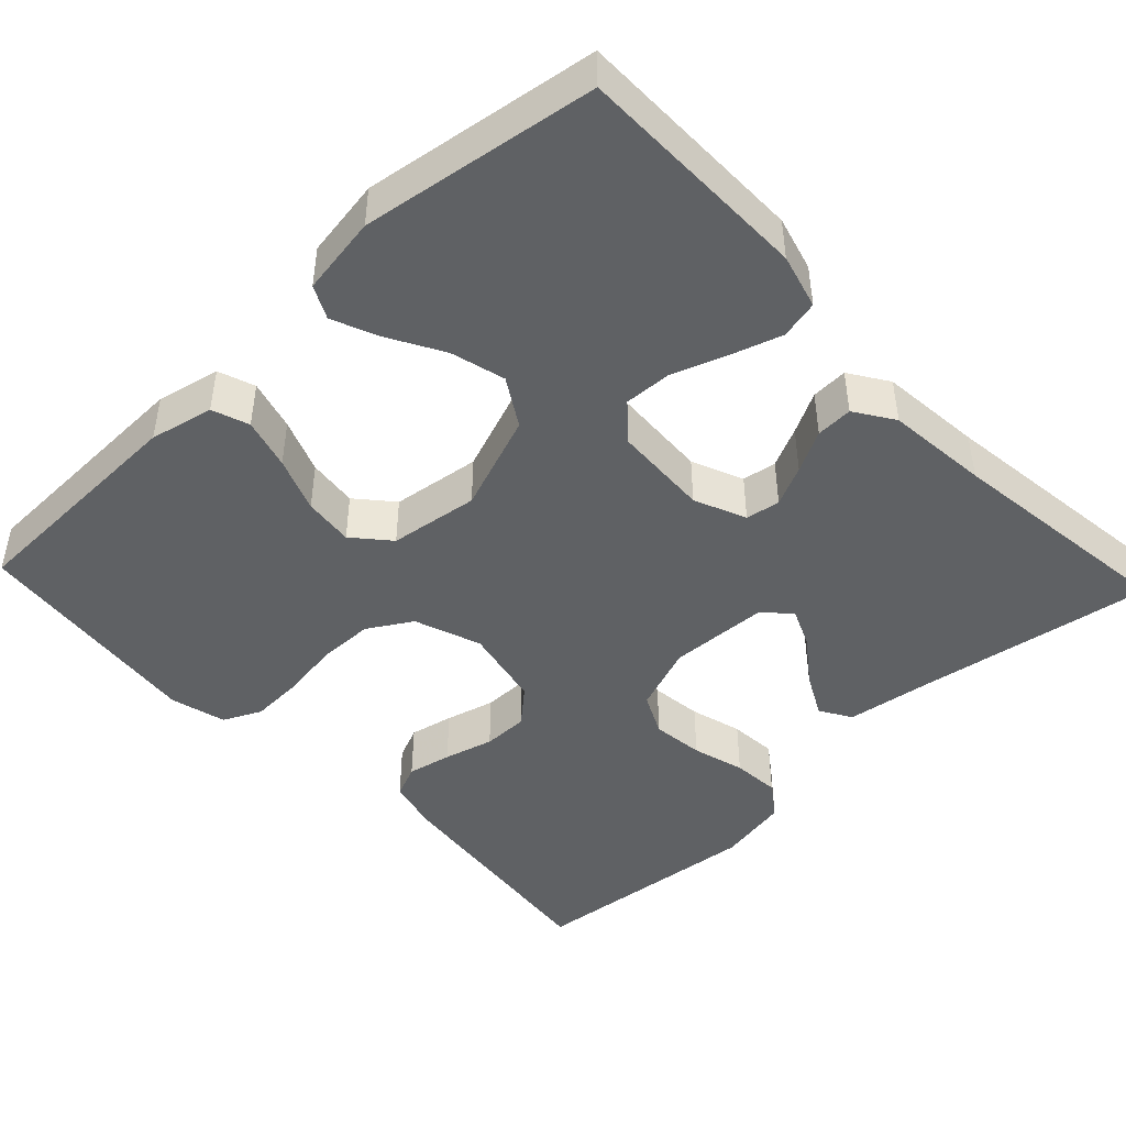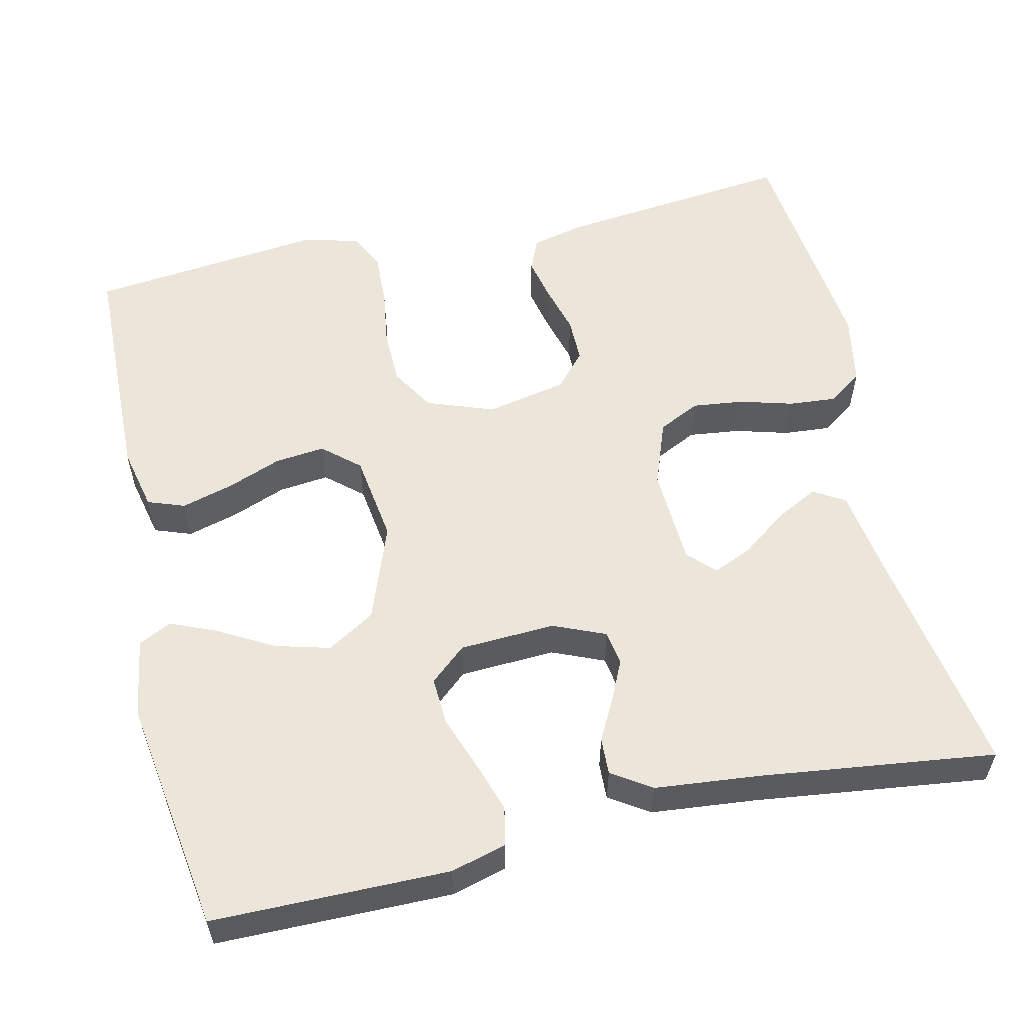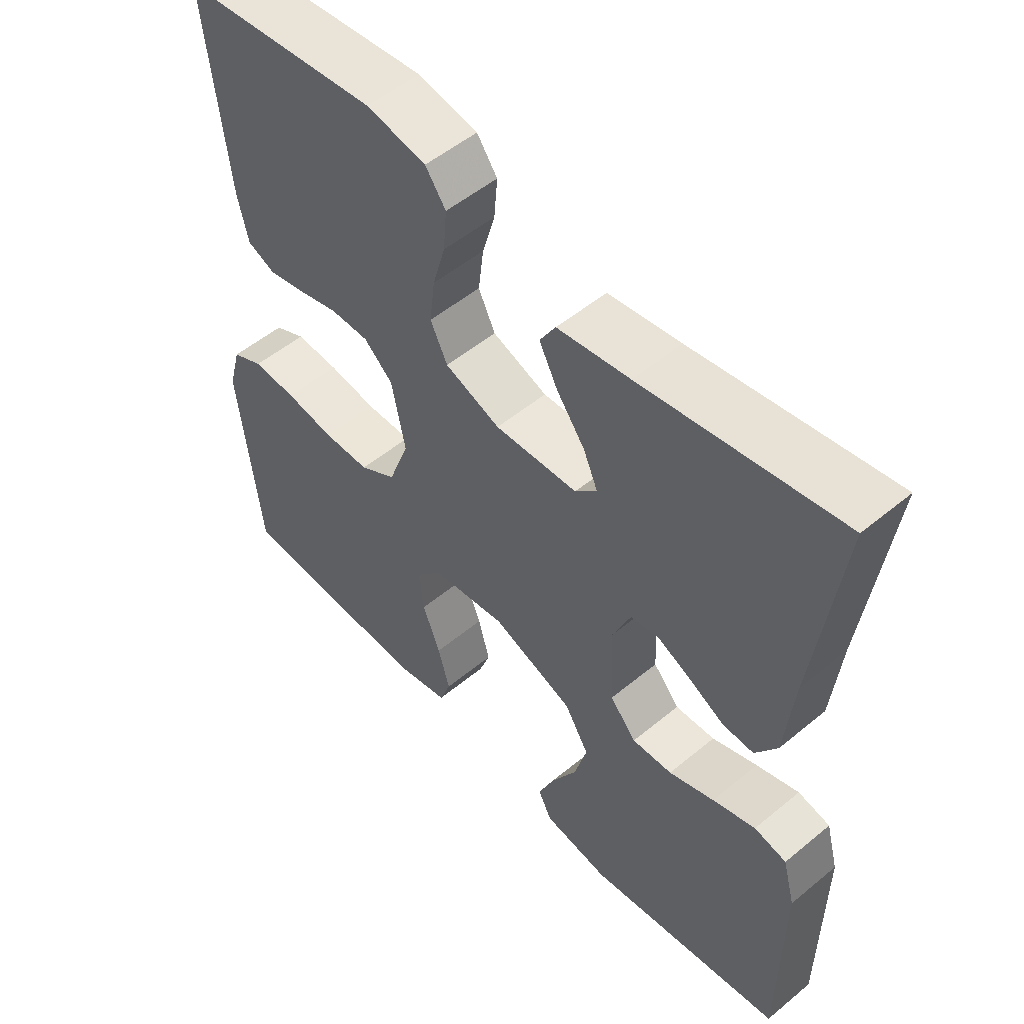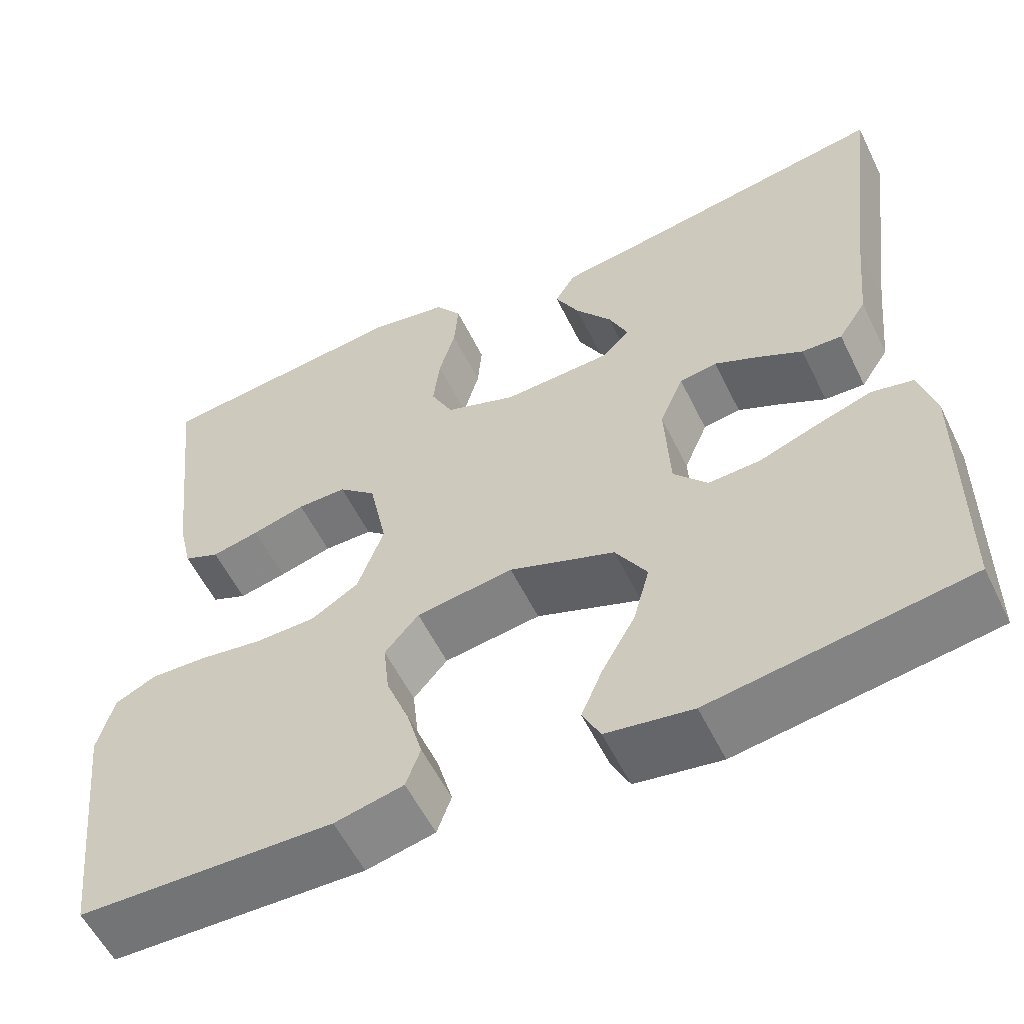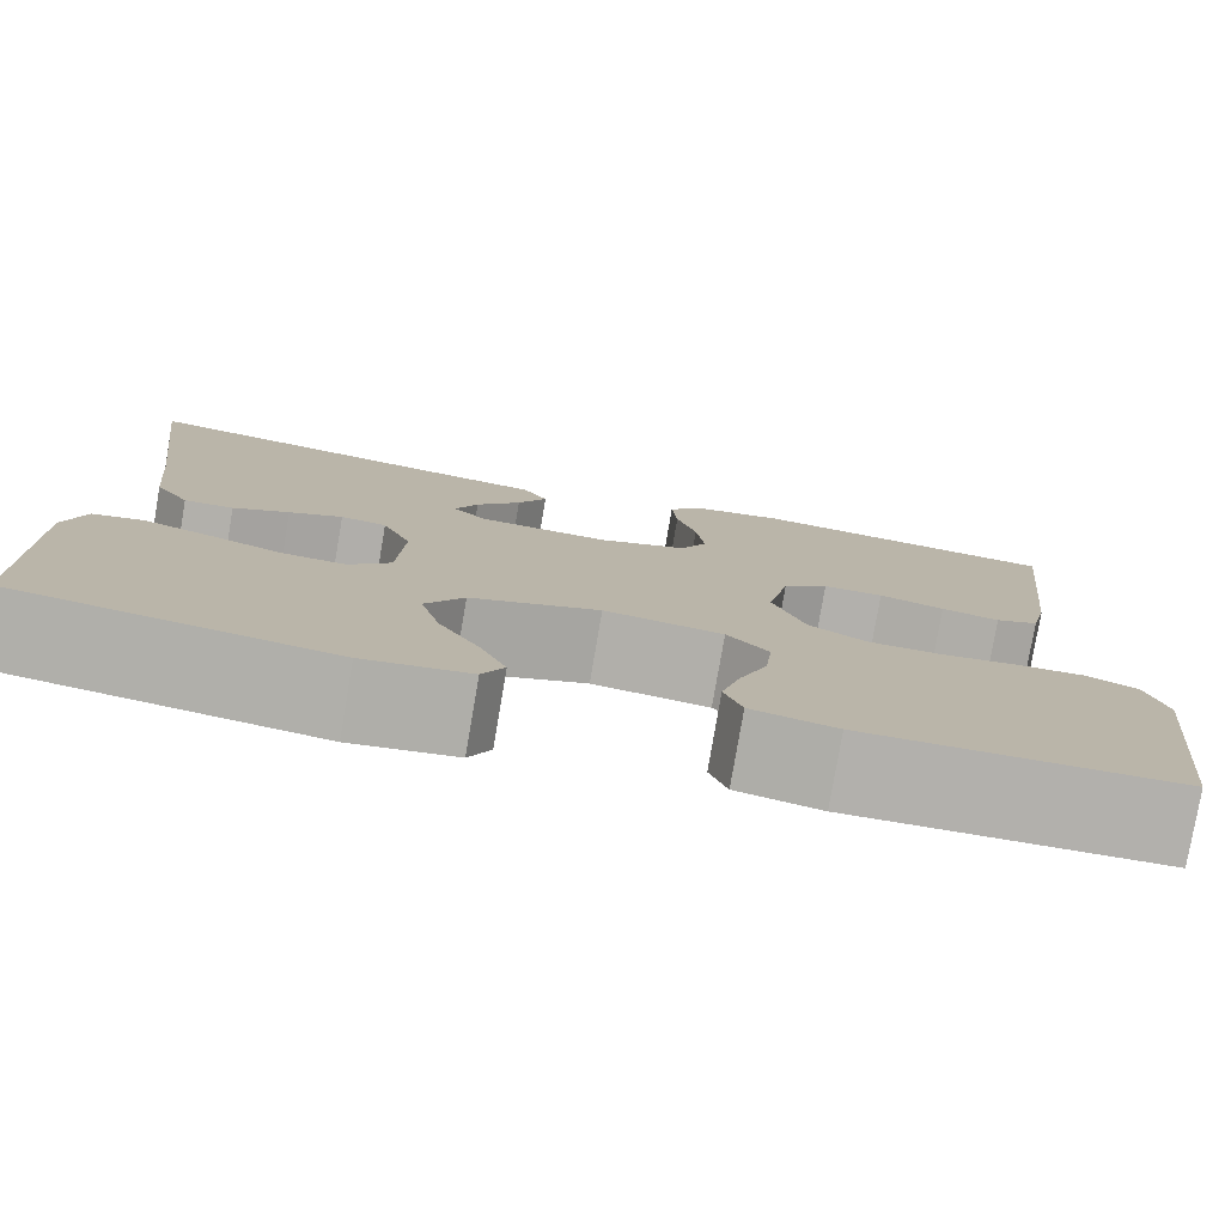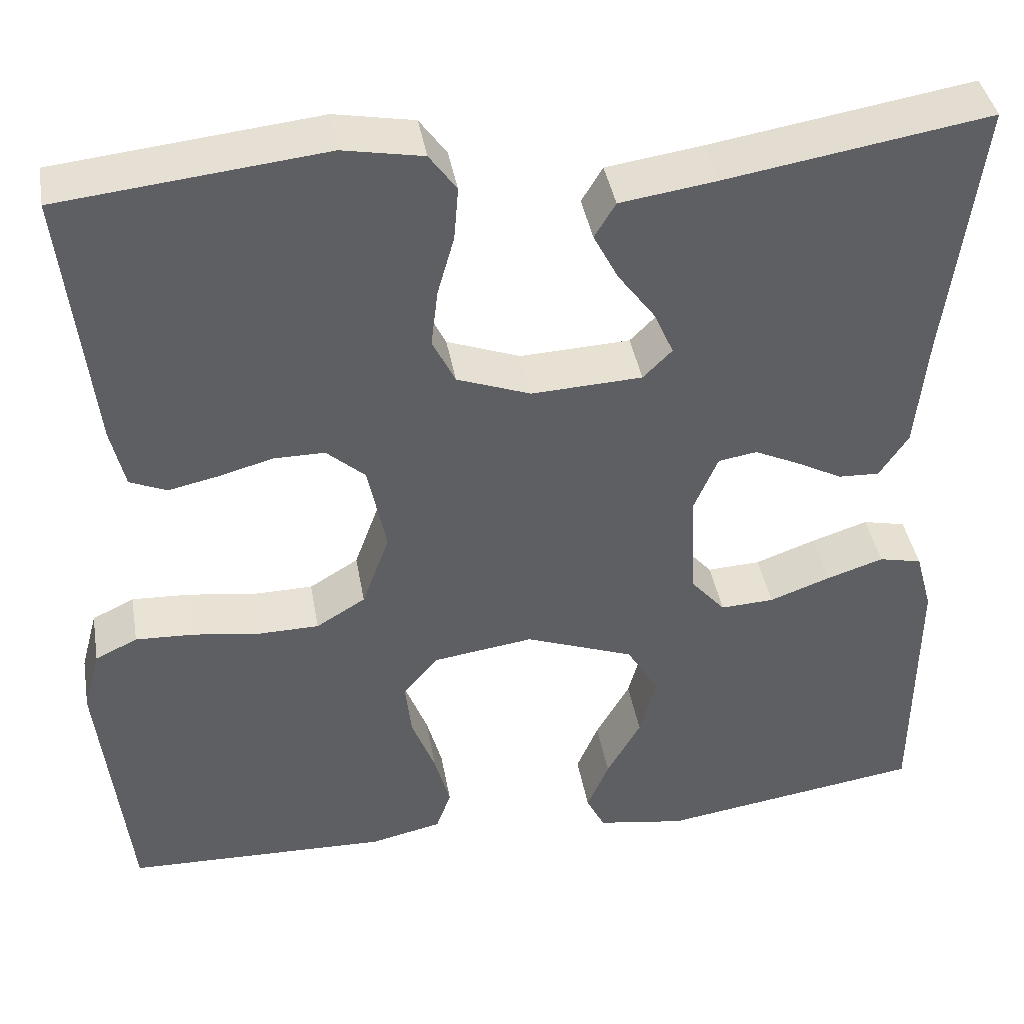
<metadata>
{"format":"obj","ext":"obj","renderer":"f3d","projection":"perspective","resolution":1024,"background":"white","views":[{"elev":-45.9,"azim":-136.6,"up":"+Y"},{"elev":56.4,"azim":-102.9,"up":"+Y"},{"elev":52.8,"azim":-131.6,"up":"+Z"},{"elev":-56.9,"azim":-154.0,"up":"+Z"},{"elev":-78.7,"azim":-9.7,"up":"+Z"},{"elev":40.7,"azim":170.1,"up":"+Z"}]}
</metadata>
<code>
v -0.5 0.07 0.5
v -0.2 0.07 0.451
v -0.09 0.07 0.435
v -0.066 0.07 0.395
v -0.094 0.07 0.341
v -0.137 0.07 0.283
v -0.159 0.07 0.233
v -0.126 0.07 0.2
v 0 0.07 0.194
v 0.084 0.07 0.225
v 0.11 0.07 0.278
v 0.102 0.07 0.344
v 0.083 0.07 0.411
v 0.078 0.07 0.472
v 0.109 0.07 0.515
v 0.2 0.07 0.532
v 0.5 0.07 0.5
v 0.467 0.07 0.2
v 0.451 0.07 0.131
v 0.409 0.07 0.113
v 0.353 0.07 0.125
v 0.29 0.07 0.142
v 0.232 0.07 0.142
v 0.188 0.07 0.103
v 0.167 0.07 0
v 0.198 0.07 -0.085
v 0.254 0.07 -0.119
v 0.325 0.07 -0.12
v 0.399 0.07 -0.109
v 0.466 0.07 -0.106
v 0.514 0.07 -0.129
v 0.533 0.07 -0.2
v 0.5 0.07 -0.5
v 0.2 0.07 -0.508
v 0.119 0.07 -0.49
v 0.102 0.07 -0.443
v 0.12 0.07 -0.378
v 0.147 0.07 -0.308
v 0.154 0.07 -0.244
v 0.114 0.07 -0.198
v 0 0.07 -0.182
v -0.124 0.07 -0.228
v -0.161 0.07 -0.289
v -0.142 0.07 -0.359
v -0.103 0.07 -0.428
v -0.078 0.07 -0.487
v -0.099 0.07 -0.529
v -0.2 0.07 -0.545
v -0.5 0.07 -0.5
v -0.502 0.07 -0.2
v -0.483 0.07 -0.13
v -0.434 0.07 -0.119
v -0.369 0.07 -0.14
v -0.3 0.07 -0.165
v -0.239 0.07 -0.168
v -0.199 0.07 -0.122
v -0.193 0.07 0
v -0.221 0.07 0.066
v -0.265 0.07 0.073
v -0.316 0.07 0.049
v -0.369 0.07 0.021
v -0.416 0.07 0.019
v -0.449 0.07 0.069
v -0.462 0.07 0.2
v -0.5 0 0.5
v -0.2 0 0.451
v -0.09 0 0.435
v -0.066 0 0.395
v -0.094 0 0.341
v -0.137 0 0.283
v -0.159 0 0.233
v -0.126 0 0.2
v 0 0 0.194
v 0.084 0 0.225
v 0.11 0 0.278
v 0.102 0 0.344
v 0.083 0 0.411
v 0.078 0 0.472
v 0.109 0 0.515
v 0.2 0 0.532
v 0.5 0 0.5
v 0.467 0 0.2
v 0.451 0 0.131
v 0.409 0 0.113
v 0.353 0 0.125
v 0.29 0 0.142
v 0.232 0 0.142
v 0.188 0 0.103
v 0.167 0 0
v 0.198 0 -0.085
v 0.254 0 -0.119
v 0.325 0 -0.12
v 0.399 0 -0.109
v 0.466 0 -0.106
v 0.514 0 -0.129
v 0.533 0 -0.2
v 0.5 0 -0.5
v 0.2 0 -0.508
v 0.119 0 -0.49
v 0.102 0 -0.443
v 0.12 0 -0.378
v 0.147 0 -0.308
v 0.154 0 -0.244
v 0.114 0 -0.198
v 0 0 -0.182
v -0.124 0 -0.228
v -0.161 0 -0.289
v -0.142 0 -0.359
v -0.103 0 -0.428
v -0.078 0 -0.487
v -0.099 0 -0.529
v -0.2 0 -0.545
v -0.5 0 -0.5
v -0.502 0 -0.2
v -0.483 0 -0.13
v -0.434 0 -0.119
v -0.369 0 -0.14
v -0.3 0 -0.165
v -0.239 0 -0.168
v -0.199 0 -0.122
v -0.193 0 0
v -0.221 0 0.066
v -0.265 0 0.073
v -0.316 0 0.049
v -0.369 0 0.021
v -0.416 0 0.019
v -0.449 0 0.069
v -0.462 0 0.2
f 61 62 63 64
f 60 61 64 1
f 59 60 1 2
f 58 59 2 3
f 51 52 53 54
f 49 50 51 54
f 49 54 55
f 48 49 55 56
f 44 45 46 47
f 43 44 47 48
f 35 36 37 38
f 33 34 35 38
f 33 38 39
f 32 33 39 40
f 28 29 30 31
f 27 28 31 32
f 19 20 21 22
f 17 18 19 22
f 17 22 23
f 16 17 23 24
f 12 13 14 15
f 11 12 15 16
f 3 4 5 6
f 3 6 7
f 58 3 7
f 57 58 7 8
f 43 48 56 57
f 42 43 57 8
f 41 42 8 9
f 27 32 40 41
f 26 27 41
f 25 26 41 9
f 11 16 24 25
f 10 11 25
f 9 10 25
f 128 127 126 125
f 65 128 125 124
f 66 65 124 123
f 67 66 123 122
f 118 117 116 115
f 118 115 114 113
f 119 118 113
f 120 119 113 112
f 111 110 109 108
f 112 111 108 107
f 102 101 100 99
f 102 99 98 97
f 103 102 97
f 104 103 97 96
f 95 94 93 92
f 96 95 92 91
f 86 85 84 83
f 86 83 82 81
f 87 86 81
f 88 87 81 80
f 79 78 77 76
f 80 79 76 75
f 70 69 68 67
f 71 70 67
f 71 67 122
f 72 71 122 121
f 121 120 112 107
f 72 121 107 106
f 73 72 106 105
f 105 104 96 91
f 105 91 90
f 73 105 90 89
f 89 88 80 75
f 89 75 74
f 89 74 73
f 1 65 66 2
f 2 66 67 3
f 3 67 68 4
f 4 68 69 5
f 5 69 70 6
f 6 70 71 7
f 7 71 72 8
f 8 72 73 9
f 9 73 74 10
f 10 74 75 11
f 11 75 76 12
f 12 76 77 13
f 13 77 78 14
f 14 78 79 15
f 15 79 80 16
f 16 80 81 17
f 17 81 82 18
f 18 82 83 19
f 19 83 84 20
f 20 84 85 21
f 21 85 86 22
f 22 86 87 23
f 23 87 88 24
f 24 88 89 25
f 25 89 90 26
f 26 90 91 27
f 27 91 92 28
f 28 92 93 29
f 29 93 94 30
f 30 94 95 31
f 31 95 96 32
f 32 96 97 33
f 33 97 98 34
f 34 98 99 35
f 35 99 100 36
f 36 100 101 37
f 37 101 102 38
f 38 102 103 39
f 39 103 104 40
f 40 104 105 41
f 41 105 106 42
f 42 106 107 43
f 43 107 108 44
f 44 108 109 45
f 45 109 110 46
f 46 110 111 47
f 47 111 112 48
f 48 112 113 49
f 49 113 114 50
f 50 114 115 51
f 51 115 116 52
f 52 116 117 53
f 53 117 118 54
f 54 118 119 55
f 55 119 120 56
f 56 120 121 57
f 57 121 122 58
f 58 122 123 59
f 59 123 124 60
f 60 124 125 61
f 61 125 126 62
f 62 126 127 63
f 63 127 128 64
f 64 128 65 1

</code>
